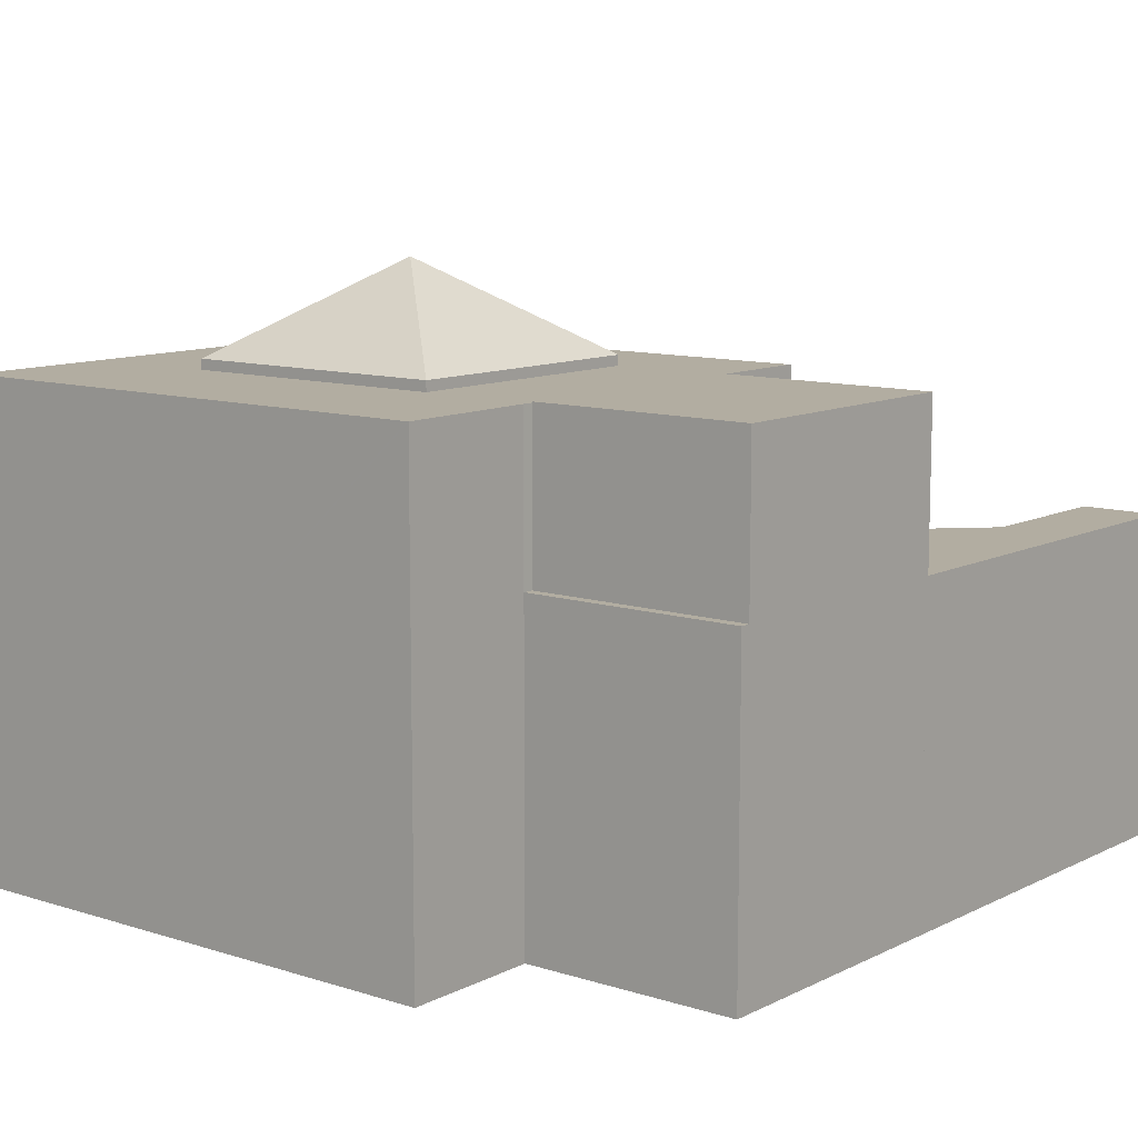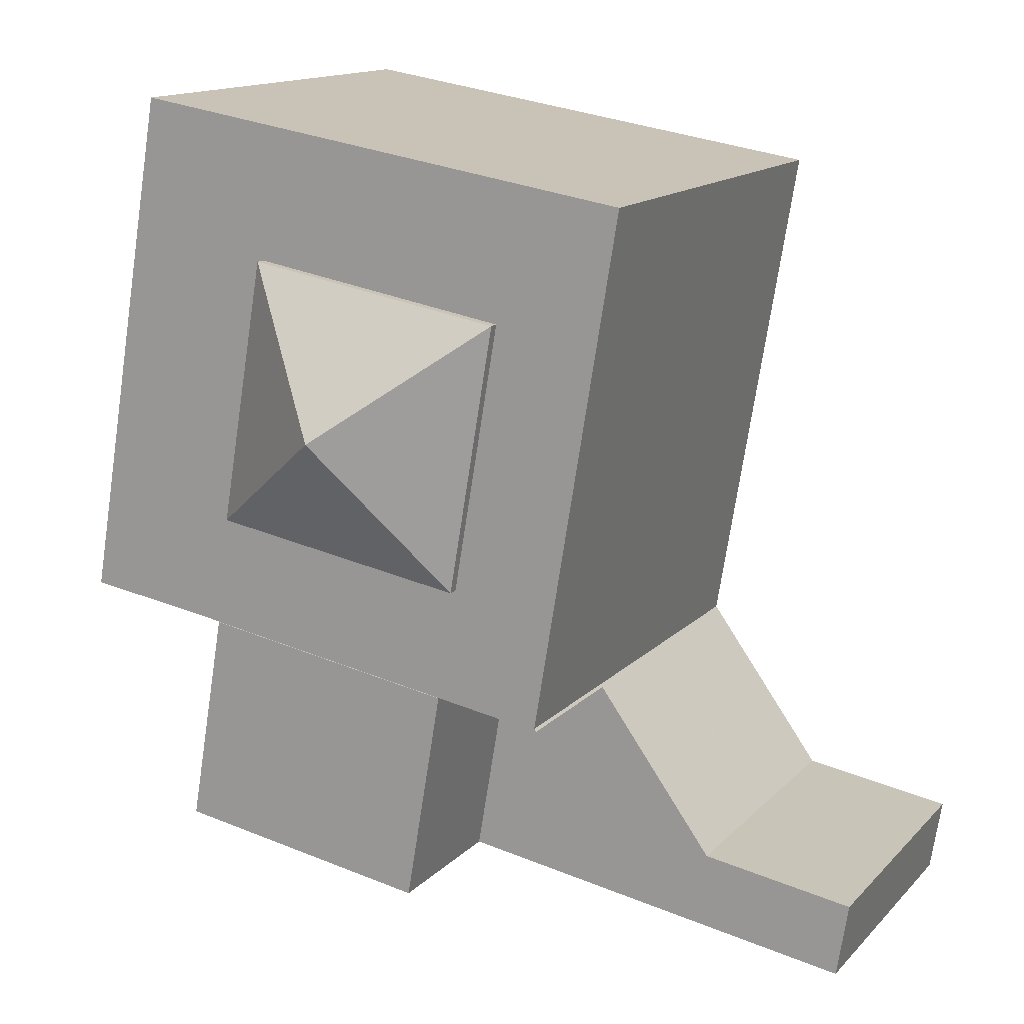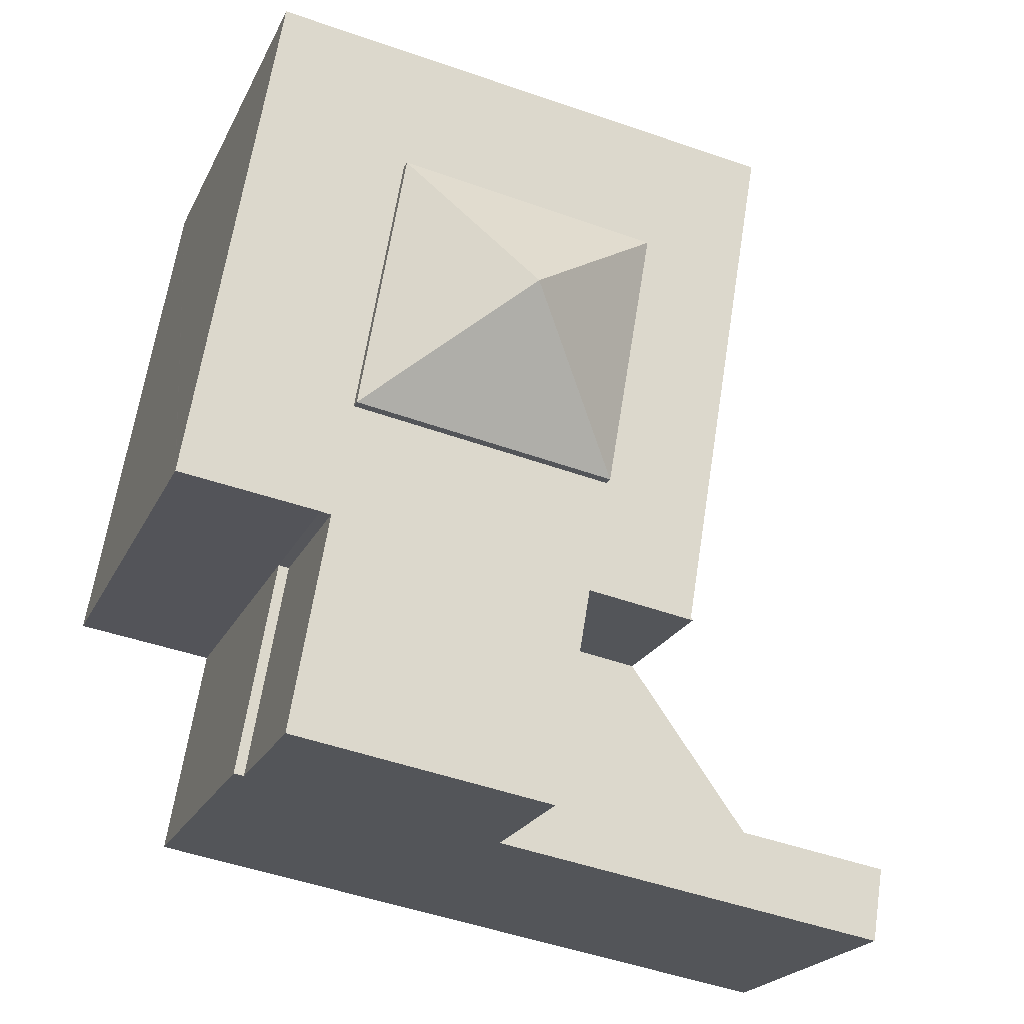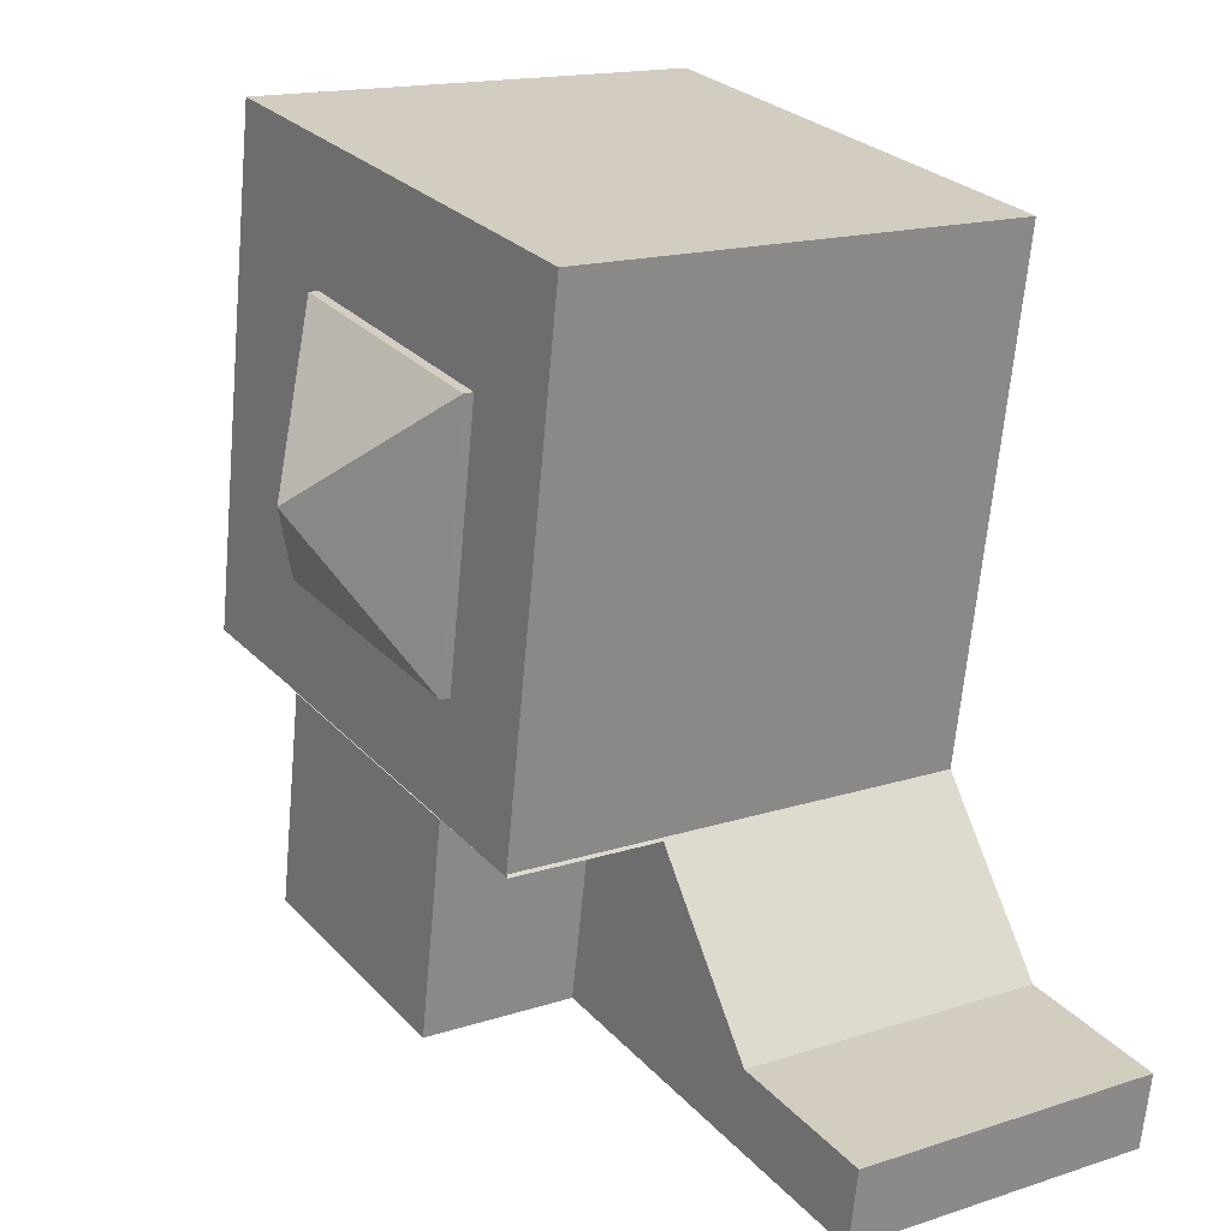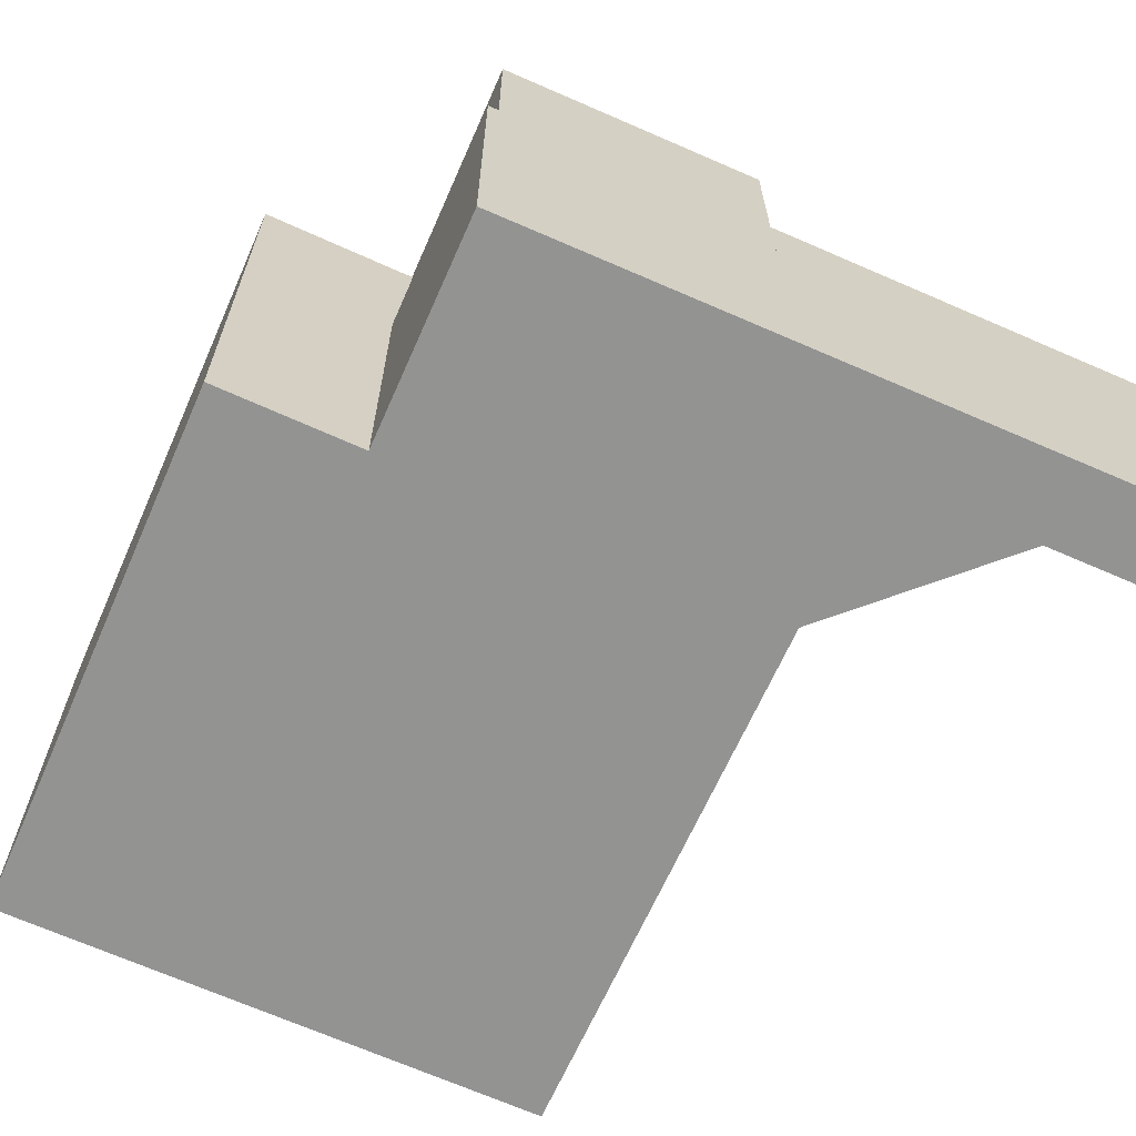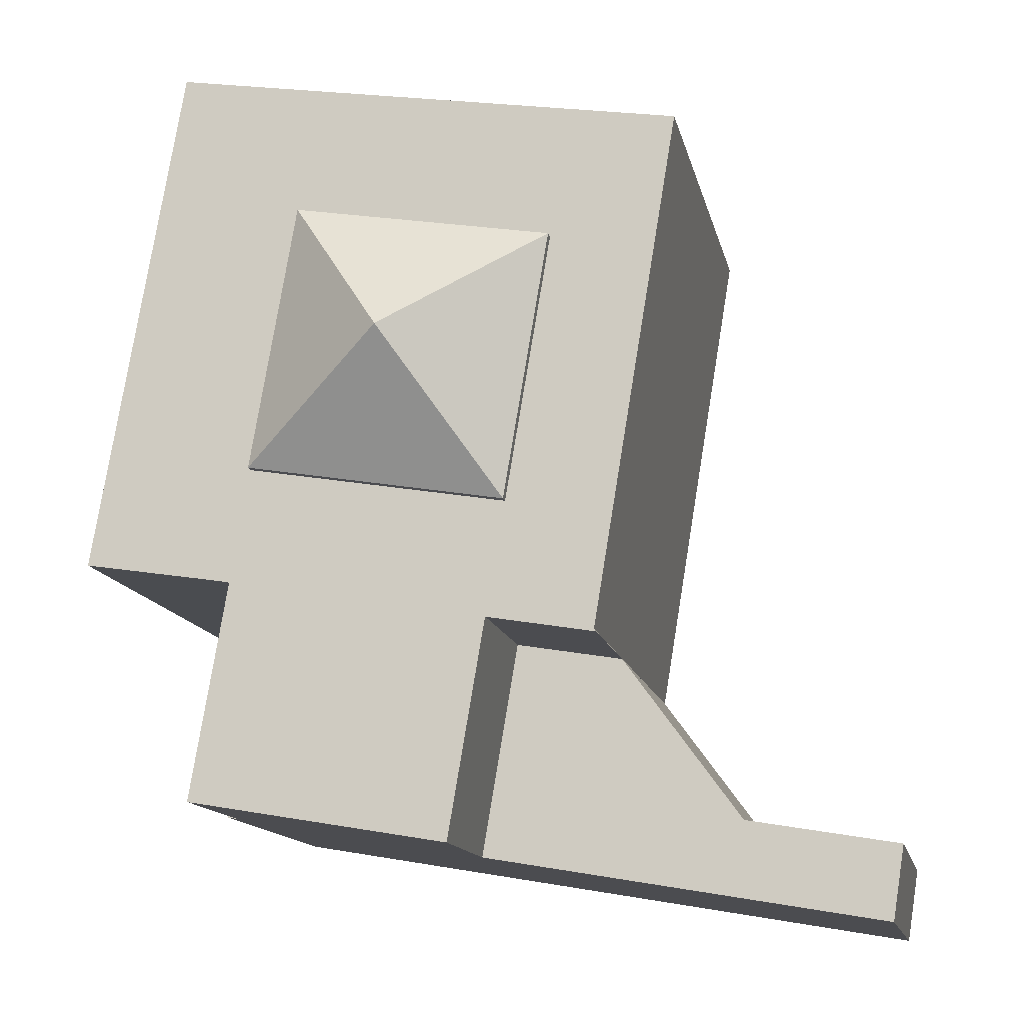
<metadata>
{"format":"obj","ext":"obj","renderer":"f3d","projection":"perspective","resolution":1024,"background":"white","views":[{"elev":10.5,"azim":119.3,"up":"+Y"},{"elev":14.2,"azim":-153.3,"up":"+Z"},{"elev":-21.3,"azim":160.4,"up":"+Z"},{"elev":16.2,"azim":-123.7,"up":"+Z"},{"elev":-66.6,"azim":146.6,"up":"+Y"},{"elev":-13.4,"azim":-168.3,"up":"+Z"}]}
</metadata>
<code>
v  16.96 8.432 6.719
v  18.2 8.432 1.065
v  17.93 8.432 1.019
v  17.23 8.432 6.774
v  17.23 -4.148e-16 6.774
v  18.2 -6.521e-17 1.065
v  17.93 -6.24e-17 1.019
v  16.96 -4.114e-16 6.719
v  12.43 15.22 12.69
v  15.25 12.82 16.81
v  16.45 12.82 9.728
v  8.407 12.82 15.64
v  9.609 12.82 8.559
v  9.609 -5.241e-16 8.559
v  8.407 -9.577e-16 15.64
v  15.25 -1.029e-15 16.81
v  16.45 -5.957e-16 9.728
v  10.12 12.58 5.55
v  17.93 12.58 1.019
v  11.09 12.58 -0.15
v  16.96 12.58 6.719
v  10.12 -3.398e-16 5.55
v  11.09 9.185e-18 -0.15
v  8.839 8.432 -0.534
v  10.12 8.432 5.55
v  11.09 8.432 -0.15
v  8.175 8.432 -0.648
v  4.095 8.432 0.695
v  0.315 8.432 -1.991
v  7.267 8.432 5.062
v  7.237 8.432 5.021
v  0 8.432 5.163e-16
v  7.267 -3.1e-16 5.062
v  0 0 0
v  4.095 -4.256e-17 0.695
v  0.315 1.219e-16 -1.991
v  8.175 3.968e-17 -0.648
v  8.839 3.27e-17 -0.534
v  7.237 -3.074e-16 5.021
v  7.32 12.55 5.135
v  10.12 12.55 5.55
v  7.267 12.55 5.062
v  16.96 12.55 6.719
v  6.832 12.55 8.085
v  17.23 12.55 6.774
v  20.89 12.55 7.391
v  20.38 12.55 10.4
v  6.632 12.55 9.295
v  19.18 12.55 17.48
v  5.66 12.55 15.17
v  5.07 12.55 18.74
v  18.6 12.55 20.9
v  10.73 12.55 19.65
v  20.9 12.55 7.351
v  18.6 -1.28e-15 20.9
v  19.18 -1.07e-15 17.48
v  20.9 -4.501e-16 7.351
v  20.38 -6.369e-16 10.4
v  20.89 -4.526e-16 7.391
v  7.32 -3.144e-16 5.135
v  5.07 -1.148e-15 18.74
v  6.632 -5.692e-16 9.295
v  6.832 -4.951e-16 8.085
v  5.66 -9.29e-16 15.17
v  10.73 -1.203e-15 19.65
v  15.25 12.55 16.81
v  16.45 12.55 9.728
v  9.609 12.55 8.559
v  8.407 12.55 15.64
g defaultobject
f 1 2 3
f 2 1 4
f 5 2 4
f 2 5 6
f 6 3 2
f 3 6 7
f 7 1 3
f 1 7 8
f 8 4 1
f 4 8 5
f 8 6 5
f 6 8 7
f 9 10 11
f 9 12 10
f 9 11 13
f 9 13 12
f 14 12 13
f 12 14 15
f 15 10 12
f 10 15 16
f 16 11 10
f 11 16 17
f 17 13 11
f 13 17 14
f 17 15 14
f 15 17 16
f 18 19 20
f 19 18 21
f 22 21 18
f 21 22 8
f 8 19 21
f 19 8 7
f 7 20 19
f 20 7 23
f 23 18 20
f 18 23 22
f 22 7 8
f 7 22 23
f 24 25 26
f 25 24 27
f 25 27 28
f 28 27 29
f 25 28 30
f 30 28 31
f 28 29 32
f 33 25 30
f 25 33 22
f 34 28 32
f 28 34 35
f 22 26 25
f 26 22 23
f 23 24 26
f 24 23 27
f 27 23 29
f 29 23 36
f 36 23 37
f 37 23 38
f 36 32 29
f 32 36 34
f 31 33 30
f 33 31 28
f 33 28 39
f 39 28 35
f 22 38 23
f 38 22 37
f 37 22 35
f 37 35 36
f 35 22 39
f 39 22 33
f 34 36 35
f 40 41 42
f 41 40 43
f 43 40 44
f 43 44 45
f 45 44 46
f 46 44 47
f 47 44 48
f 47 48 49
f 49 48 50
f 49 50 51
f 49 51 52
f 52 51 53
f 46 54 45
f 55 49 52
f 49 55 47
f 47 55 46
f 46 55 54
f 54 55 56
f 54 56 57
f 57 56 58
f 57 58 59
f 57 45 54
f 45 57 5
f 5 43 45
f 43 5 8
f 8 41 43
f 41 8 42
f 42 8 33
f 33 8 22
f 33 40 42
f 40 33 60
f 60 44 40
f 44 60 48
f 48 60 50
f 50 60 51
f 51 60 61
f 61 60 62
f 62 60 63
f 61 62 64
f 53 55 52
f 55 53 51
f 55 51 65
f 65 51 61
f 17 66 67
f 66 17 16
f 14 67 68
f 67 14 17
f 15 68 69
f 68 15 14
f 16 69 66
f 69 16 15
f 22 60 33
f 60 22 63
f 63 22 62
f 62 22 64
f 64 22 8
f 64 8 61
f 61 8 65
f 65 8 55
f 55 8 5
f 55 5 58
f 58 5 59
f 59 5 57
f 55 58 56

</code>
